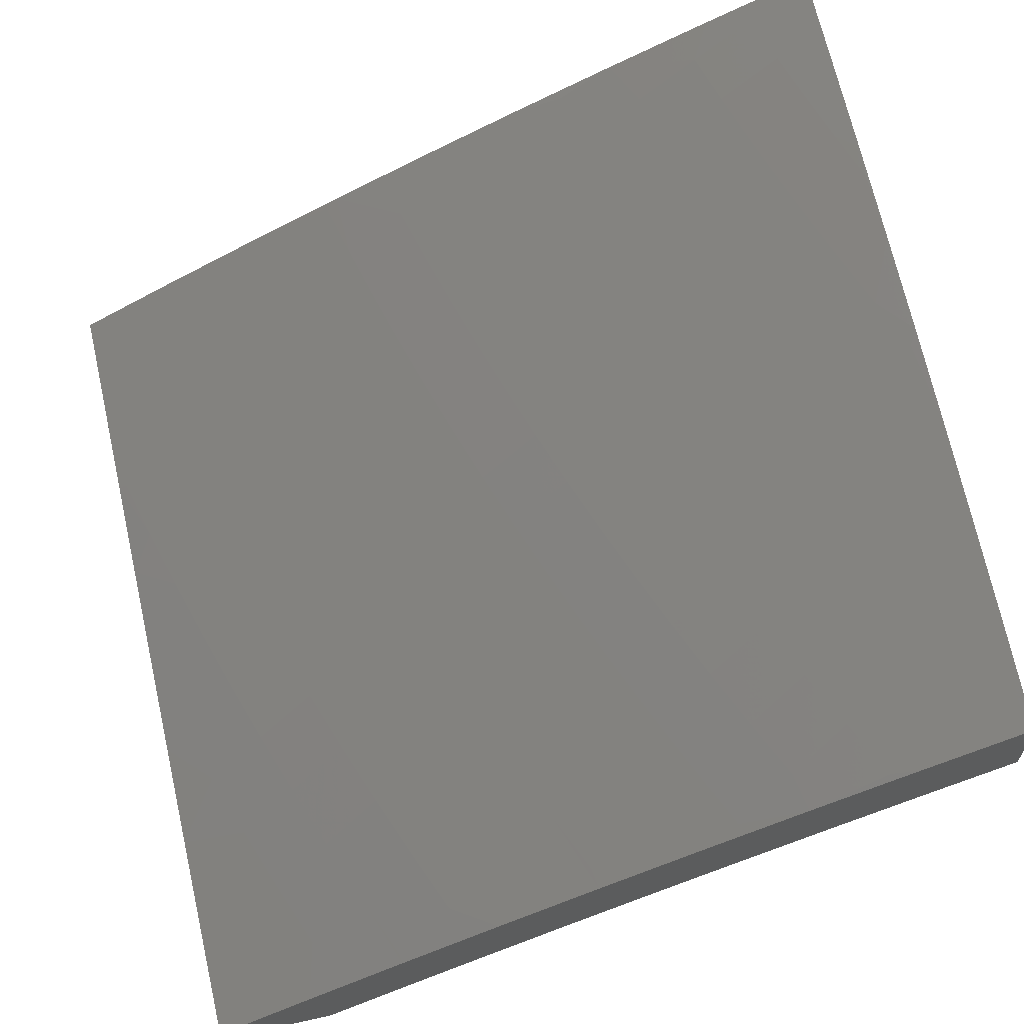
<metadata>
{"format":"stl","ext":"stl","renderer":"f3d","projection":"perspective","resolution":1024,"background":"white","views":[{"elev":62.6,"azim":77.1,"up":"+Z"}]}
</metadata>
<code>
# stl→obj: 401 verts, 798 faces
v 1.898 -4.896 10
v 1.917 -4.815 10.04
v 2 -4.857 10
v 1.999 -4.783 10.04
v 2 -4.752 10.06
v 1.972 -4.719 10.08
v 2 -4.646 10.11
v 1.945 -4.656 10.12
v 1.919 -4.592 10.16
v 1.84 -4.622 10.16
v 1.815 -4.557 10.19
v 1.738 -4.586 10.19
v 1.713 -4.521 10.23
v 1.636 -4.548 10.23
v 1.613 -4.482 10.27
v 1.537 -4.507 10.27
v 1.515 -4.441 10.3
v 1.44 -4.465 10.3
v 1.419 -4.398 10.34
v 1.345 -4.42 10.34
v 1.325 -4.353 10.37
v 1.253 -4.373 10.37
v 1.233 -4.305 10.4
v 1.162 -4.324 10.4
v 1.144 -4.256 10.44
v 1.074 -4.274 10.44
v 1.056 -4.205 10.47
v 1 -4.255 10.45
v 1 -4.128 10.51
v 1.836 -4.845 10.04
v 1.795 -4.932 10
v 1.754 -4.874 10.04
v 1.692 -4.967 10
v 1.672 -4.901 10.04
v 1.59 -4.928 10.04
v 1.569 -4.862 10.08
v 1.487 -4.886 10.08
v 1.467 -4.82 10.12
v 1.387 -4.843 10.12
v 1.368 -4.776 10.16
v 1.289 -4.797 10.16
v 1.271 -4.73 10.19
v 1.193 -4.749 10.19
v 1.176 -4.682 10.23
v 1.1 -4.7 10.23
v 1.084 -4.632 10.27
v 1.008 -4.648 10.27
v 1 -4.631 10.28
v 1.023 -4.716 10.23
v 1 -4.755 10.21
v 1.038 -4.784 10.19
v 1 -4.878 10.15
v 1.052 -4.852 10.16
v 1.067 -4.92 10.12
v 1.147 -4.902 10.12
v 1.163 -4.97 10.08
v 1.244 -4.951 10.08
v 1.147 -5 10.06
v 1.294 -5 10.04
v 1.325 -4.931 10.08
v 1.343 -4.997 10.04
v 1.425 -4.975 10.04
v 1.441 -5 10.02
v 1.507 -4.952 10.04
v 1.588 -5 10
v 1.082 -4.987 10.08
v 1 -5 10.08
v 1.068 -4.564 10.3
v 1 -4.506 10.34
v 1.052 -4.495 10.34
v 1.036 -4.427 10.37
v 1.125 -4.478 10.34
v 1.108 -4.41 10.37
v 1.199 -4.46 10.34
v 1.18 -4.392 10.37
v 1.272 -4.441 10.34
v 1 -4.381 10.4
v 1.02 -4.359 10.4
v 1.091 -4.342 10.4
v 1.004 -4.29 10.44
v 1 -4 10.57
v 1.022 -4.068 10.54
v 1.039 -4.136 10.5
v 1.125 -4.188 10.47
v 1.214 -4.238 10.44
v 1.305 -4.285 10.4
v 1.397 -4.331 10.37
v 1.492 -4.375 10.34
v 1.589 -4.416 10.3
v 1.688 -4.456 10.27
v 1.789 -4.493 10.23
v 1.892 -4.527 10.19
v 1.996 -4.56 10.16
v 2 -4.54 10.16
v 1.969 -4.496 10.19
v 2 -4.433 10.22
v 1.941 -4.432 10.23
v 1.987 -4.336 10.27
v 1.913 -4.368 10.27
v 1.884 -4.304 10.3
v 1.811 -4.334 10.3
v 1.784 -4.269 10.34
v 1.711 -4.297 10.34
v 1.685 -4.232 10.37
v 1.613 -4.259 10.37
v 1.588 -4.193 10.4
v 1.518 -4.218 10.4
v 1.494 -4.151 10.44
v 1.424 -4.175 10.44
v 1.401 -4.108 10.47
v 1.332 -4.13 10.47
v 1.311 -4.062 10.5
v 1.243 -4.083 10.5
v 1.251 -4 10.54
v 1.222 -4.015 10.54
v 1.126 -4 10.55
v 1.155 -4.033 10.54
v 1.089 -4.051 10.54
v 1.175 -4.102 10.5
v 1.107 -4.12 10.5
v 1.194 -4.17 10.47
v 1.377 -4 10.52
v 1.378 -4.041 10.5
v 1.47 -4.085 10.47
v 1.563 -4.127 10.44
v 1.659 -4.167 10.4
v 1.757 -4.204 10.37
v 1.856 -4.239 10.34
v 1.958 -4.273 10.3
v 2 -4.326 10.27
v 1.446 -4.018 10.5
v 1.502 -4 10.5
v 1.538 -4.061 10.47
v 1.633 -4.101 10.44
v 1.73 -4.139 10.4
v 1.828 -4.175 10.37
v 1.928 -4.209 10.34
v 2 -4.218 10.32
v 1.627 -4 10.48
v 1.607 -4.035 10.47
v 1.702 -4.074 10.44
v 1.8 -4.11 10.4
v 1.899 -4.145 10.37
v 1.97 -4.113 10.37
v 2 -4.109 10.37
v 1.939 -4.049 10.4
v 2 -4 10.41
v 1.876 -4 10.44
v 1.87 -4.081 10.4
v 1.84 -4.016 10.44
v 1.772 -4.046 10.44
v 1.752 -4 10.46
v 1.675 -4.009 10.47
v 1.892 -4.751 10.08
v 1.811 -4.781 10.08
v 1.73 -4.809 10.08
v 1.65 -4.836 10.08
v 1.866 -4.686 10.12
v 1.787 -4.716 10.12
v 1.707 -4.744 10.12
v 1.627 -4.771 10.12
v 1.547 -4.796 10.12
v 1.762 -4.651 10.16
v 1.66 -4.613 10.19
v 1.56 -4.573 10.23
v 1.462 -4.531 10.27
v 1.366 -4.487 10.3
v 1.763 -4.428 10.27
v 1.865 -4.463 10.23
v 1.838 -4.399 10.27
v 1.737 -4.363 10.3
v 1.663 -4.39 10.3
v 1.638 -4.324 10.34
v 1.684 -4.679 10.16
v 1.605 -4.705 10.16
v 1.526 -4.73 10.16
v 1.447 -4.754 10.16
v 1.565 -4.35 10.34
v 1.542 -4.284 10.37
v 1.582 -4.639 10.19
v 1.483 -4.598 10.23
v 1.386 -4.554 10.27
v 1.291 -4.508 10.3
v 1.469 -4.308 10.37
v 1.447 -4.242 10.4
v 1.505 -4.664 10.19
v 1.427 -4.687 10.19
v 1.349 -4.709 10.19
v 1.407 -4.621 10.23
v 1.311 -4.575 10.27
v 1.217 -4.528 10.3
v 1.376 -4.264 10.4
v 1.354 -4.197 10.44
v 1.284 -4.218 10.44
v 1.263 -4.15 10.47
v 1.406 -4.909 10.08
v 1.307 -4.864 10.12
v 1.21 -4.817 10.16
v 1.115 -4.767 10.19
v 1.33 -4.642 10.23
v 1.253 -4.663 10.23
v 1.227 -4.884 10.12
v 1.131 -4.835 10.16
v 1.235 -4.595 10.27
v 1.142 -4.546 10.3
v 1.159 -4.614 10.27
v 1 -4.878 10.25
v 1 -5 10.18
v 1.074 -4.951 10.2
v 1.126 -5 10.17
v 1.154 -4.934 10.2
v 1.251 -5 10.15
v 1.235 -4.915 10.2
v 1.254 -4.99 10.16
v 1.315 -4.895 10.2
v 1.335 -4.97 10.16
v 1.396 -4.873 10.2
v 1.417 -4.948 10.16
v 1.477 -4.851 10.2
v 1.499 -4.925 10.16
v 1.557 -4.827 10.2
v 1.581 -4.9 10.16
v 1.638 -4.801 10.2
v 1.663 -4.874 10.16
v 1.718 -4.774 10.2
v 1.744 -4.847 10.16
v 1.798 -4.746 10.2
v 1.825 -4.818 10.16
v 1.878 -4.716 10.2
v 1.907 -4.788 10.16
v 1.958 -4.685 10.2
v 1.988 -4.757 10.16
v 2 -4.755 10.16
v 1.935 -4.86 10.12
v 1.853 -4.891 10.12
v 1.88 -4.963 10.07
v 1.796 -4.992 10.07
v 1.876 -5 10.05
v 1.752 -5 10.08
v 1.77 -4.92 10.12
v 1.688 -4.948 10.12
v 1.377 -5 10.14
v 1.502 -5 10.12
v 1.522 -4.999 10.12
v 1.605 -4.974 10.12
v 1.627 -5 10.1
v 1.964 -4.932 10.07
v 2 -5 10.03
v 2 -4.878 10.09
v 2 -4.631 10.22
v 1.928 -4.613 10.24
v 1.849 -4.644 10.24
v 1.77 -4.673 10.24
v 1.692 -4.701 10.24
v 1.612 -4.727 10.24
v 1.533 -4.753 10.24
v 1.454 -4.776 10.24
v 1.375 -4.799 10.24
v 1.295 -4.82 10.24
v 1.216 -4.84 10.24
v 1.137 -4.858 10.24
v 1.057 -4.875 10.24
v 1.041 -4.799 10.29
v 1 -4.755 10.31
v 1.024 -4.723 10.33
v 1.008 -4.646 10.37
v 1.083 -4.63 10.37
v 1 -4.631 10.38
v 1.065 -4.554 10.41
v 1 -4.506 10.44
v 1.047 -4.477 10.45
v 1.029 -4.4 10.48
v 1.101 -4.384 10.48
v 1.082 -4.307 10.52
v 1.153 -4.289 10.52
v 1.132 -4.213 10.56
v 1.202 -4.194 10.56
v 1.18 -4.118 10.59
v 1.248 -4.099 10.59
v 1.225 -4.023 10.63
v 1.291 -4.003 10.63
v 1.251 -4 10.64
v 1.377 -4 10.62
v 1.384 -4.057 10.59
v 1.452 -4.034 10.59
v 1.409 -4.132 10.56
v 1.479 -4.109 10.56
v 1.435 -4.207 10.52
v 1.505 -4.184 10.52
v 1.461 -4.282 10.48
v 1.532 -4.258 10.48
v 1.486 -4.357 10.45
v 1.559 -4.332 10.45
v 1.511 -4.431 10.41
v 1.586 -4.406 10.41
v 1.537 -4.506 10.37
v 1.612 -4.48 10.37
v 1.562 -4.58 10.33
v 1.639 -4.554 10.33
v 1.587 -4.654 10.29
v 1.665 -4.628 10.29
v 2 -4.506 10.28
v 1.898 -4.541 10.29
v 1.82 -4.571 10.29
v 1.743 -4.6 10.29
v 2 -4.381 10.34
v 1.943 -4.438 10.33
v 1.975 -4.51 10.29
v 1.867 -4.469 10.33
v 1.791 -4.499 10.33
v 1.715 -4.527 10.33
v 2 -4.255 10.4
v 1.986 -4.335 10.37
v 1.912 -4.366 10.37
v 1.837 -4.397 10.37
v 2 -4.128 10.46
v 1.992 -4.159 10.45
v 1.92 -4.191 10.45
v 1.953 -4.263 10.41
v 1.849 -4.222 10.45
v 1.88 -4.294 10.41
v 1.776 -4.252 10.45
v 1.807 -4.324 10.41
v 1.733 -4.353 10.41
v 1.762 -4.426 10.37
v 1.687 -4.454 10.37
v 1.958 -4.088 10.48
v 2 -4 10.51
v 1.923 -4.017 10.52
v 1.876 -4 10.54
v 1.854 -4.047 10.52
v 1.753 -4.004 10.56
v 1.785 -4.077 10.52
v 1.685 -4.032 10.56
v 1.716 -4.106 10.52
v 1.646 -4.133 10.52
v 1.675 -4.206 10.48
v 1.604 -4.233 10.48
v 1.632 -4.307 10.45
v 1.752 -4 10.56
v 1.627 -4 10.58
v 1.616 -4.059 10.56
v 1.576 -4.159 10.52
v 1.519 -4.01 10.59
v 1.502 -4 10.6
v 1.126 -4 10.65
v 1.158 -4.042 10.63
v 1.112 -4.136 10.59
v 1.063 -4.23 10.56
v 1 -4.255 10.55
v 1.011 -4.323 10.52
v 1 -4.381 10.5
v 1.091 -4.059 10.63
v 1 -4 10.66
v 1.024 -4.076 10.63
v 1 -4.128 10.61
v 1.043 -4.153 10.59
v 1.119 -4.782 10.29
v 1.197 -4.764 10.29
v 1.275 -4.745 10.29
v 1.353 -4.724 10.29
v 1.431 -4.702 10.29
v 1.509 -4.678 10.29
v 1.101 -4.706 10.33
v 1.178 -4.688 10.33
v 1.255 -4.669 10.33
v 1.332 -4.649 10.33
v 1.409 -4.627 10.33
v 1.485 -4.604 10.33
v 1.159 -4.612 10.37
v 1.14 -4.536 10.41
v 1.214 -4.518 10.41
v 1.194 -4.442 10.45
v 1.267 -4.422 10.45
v 1.245 -4.347 10.48
v 1.317 -4.326 10.48
v 1.294 -4.251 10.52
v 1.365 -4.23 10.52
v 1.34 -4.154 10.56
v 1.121 -4.46 10.45
v 1.234 -4.594 10.37
v 1.31 -4.574 10.37
v 1.386 -4.552 10.37
v 1.461 -4.53 10.37
v 1.173 -4.366 10.48
v 1.288 -4.498 10.41
v 1.34 -4.402 10.45
v 1.389 -4.305 10.48
v 1.363 -4.477 10.41
v 1.437 -4.455 10.41
v 1.223 -4.271 10.52
v 1.271 -4.175 10.56
v 1.316 -4.079 10.59
v 1.413 -4.38 10.45
v 1.66 -4.38 10.41
v 1.548 -4.085 10.56
v 1.704 -4.28 10.45
v 1.746 -4.179 10.48
v 1.817 -4.15 10.48
v 1.887 -4.119 10.48
v 2 -5 10
f 1 2 3
f 3 2 4
f 3 4 5
f 5 4 6
f 5 6 7
f 7 6 8
f 7 8 9
f 9 8 10
f 9 10 11
f 11 10 12
f 11 12 13
f 13 12 14
f 13 14 15
f 15 14 16
f 15 16 17
f 17 16 18
f 17 18 19
f 19 18 20
f 19 20 21
f 21 20 22
f 21 22 23
f 23 22 24
f 23 24 25
f 25 24 26
f 25 26 27
f 27 26 28
f 27 28 29
f 2 1 30
f 30 1 31
f 30 31 32
f 32 31 33
f 32 33 34
f 34 33 35
f 34 35 36
f 36 35 37
f 36 37 38
f 38 37 39
f 38 39 40
f 40 39 41
f 40 41 42
f 42 41 43
f 42 43 44
f 44 43 45
f 44 45 46
f 46 45 47
f 46 47 48
f 48 47 49
f 48 49 50
f 50 49 51
f 50 51 52
f 52 51 53
f 52 53 54
f 54 53 55
f 54 55 56
f 56 55 57
f 56 57 58
f 58 57 59
f 59 57 60
f 59 60 61
f 61 60 62
f 61 62 63
f 63 62 64
f 63 64 65
f 65 64 35
f 65 35 33
f 63 59 61
f 56 58 66
f 66 58 67
f 66 67 54
f 54 67 52
f 46 48 68
f 68 48 69
f 68 69 70
f 70 69 71
f 70 71 72
f 72 71 73
f 72 73 74
f 74 73 75
f 74 75 76
f 76 75 22
f 76 22 20
f 69 77 71
f 71 77 78
f 71 78 73
f 73 78 79
f 73 79 75
f 75 79 24
f 75 24 22
f 78 77 80
f 80 77 28
f 80 28 26
f 81 82 29
f 29 82 83
f 29 83 27
f 27 83 84
f 27 84 25
f 25 84 85
f 25 85 23
f 23 85 86
f 23 86 21
f 21 86 87
f 21 87 19
f 19 87 88
f 19 88 17
f 17 88 89
f 17 89 15
f 15 89 90
f 15 90 13
f 13 90 91
f 13 91 11
f 11 91 92
f 11 92 9
f 9 92 93
f 9 93 7
f 7 93 94
f 94 93 95
f 94 95 96
f 96 95 97
f 96 97 98
f 98 97 99
f 98 99 100
f 100 99 101
f 100 101 102
f 102 101 103
f 102 103 104
f 104 103 105
f 104 105 106
f 106 105 107
f 106 107 108
f 108 107 109
f 108 109 110
f 110 109 111
f 110 111 112
f 112 111 113
f 112 113 114
f 114 113 115
f 114 115 116
f 116 115 117
f 116 117 118
f 118 117 119
f 118 119 120
f 120 119 121
f 120 121 84
f 84 121 85
f 82 81 118
f 118 81 116
f 114 122 112
f 112 122 123
f 112 123 110
f 110 123 124
f 110 124 108
f 108 124 125
f 108 125 106
f 106 125 126
f 106 126 104
f 104 126 127
f 104 127 102
f 102 127 128
f 102 128 100
f 100 128 129
f 100 129 98
f 98 129 130
f 98 130 96
f 123 122 131
f 131 122 132
f 131 132 124
f 124 132 133
f 124 133 125
f 125 133 134
f 125 134 126
f 126 134 135
f 126 135 127
f 127 135 136
f 127 136 128
f 128 136 137
f 128 137 129
f 129 137 138
f 129 138 130
f 132 139 133
f 133 139 140
f 133 140 134
f 134 140 141
f 134 141 135
f 135 141 142
f 135 142 136
f 136 142 143
f 136 143 137
f 137 143 144
f 137 144 138
f 138 144 145
f 145 144 146
f 145 146 147
f 147 146 148
f 148 146 149
f 148 149 150
f 150 149 151
f 150 151 152
f 152 151 141
f 152 141 153
f 153 141 140
f 153 140 139
f 139 152 153
f 152 148 150
f 142 141 151
f 6 4 154
f 154 4 2
f 154 2 155
f 155 2 30
f 155 30 156
f 156 30 32
f 156 32 157
f 157 32 34
f 157 34 36
f 8 6 158
f 158 6 154
f 158 154 159
f 159 154 155
f 159 155 160
f 160 155 156
f 160 156 161
f 161 156 157
f 161 157 162
f 162 157 36
f 162 36 38
f 8 158 10
f 10 158 163
f 10 163 12
f 12 163 164
f 12 164 14
f 14 164 165
f 14 165 16
f 16 165 166
f 16 166 18
f 18 166 167
f 18 167 20
f 20 167 76
f 163 158 159
f 91 168 169
f 169 168 170
f 169 170 97
f 97 170 99
f 168 171 170
f 170 171 101
f 170 101 99
f 91 90 168
f 168 90 172
f 168 172 171
f 171 172 173
f 171 173 103
f 103 173 105
f 171 103 101
f 91 169 92
f 92 169 95
f 92 95 93
f 95 169 97
f 163 159 174
f 174 159 160
f 174 160 175
f 175 160 161
f 175 161 176
f 176 161 162
f 176 162 177
f 177 162 38
f 177 38 40
f 90 89 172
f 172 89 178
f 172 178 173
f 173 178 179
f 173 179 105
f 105 179 107
f 163 174 164
f 164 174 180
f 164 180 165
f 165 180 181
f 165 181 166
f 166 181 182
f 166 182 167
f 167 182 183
f 167 183 76
f 76 183 74
f 180 174 175
f 89 88 178
f 178 88 184
f 178 184 179
f 179 184 185
f 179 185 107
f 107 185 109
f 123 131 124
f 180 175 186
f 186 175 176
f 186 176 187
f 187 176 177
f 187 177 188
f 188 177 40
f 188 40 42
f 180 186 181
f 181 186 189
f 181 189 182
f 182 189 190
f 182 190 183
f 183 190 191
f 183 191 74
f 74 191 72
f 189 186 187
f 184 88 87
f 185 184 192
f 192 184 87
f 192 87 86
f 109 185 193
f 193 185 192
f 193 192 194
f 194 192 86
f 194 86 85
f 109 193 111
f 111 193 195
f 111 195 113
f 113 195 119
f 113 119 117
f 195 193 194
f 35 64 37
f 37 64 196
f 37 196 39
f 39 196 197
f 39 197 41
f 41 197 198
f 41 198 43
f 43 198 199
f 43 199 45
f 45 199 49
f 45 49 47
f 189 187 200
f 200 187 188
f 200 188 201
f 201 188 42
f 201 42 44
f 85 121 194
f 194 121 195
f 117 115 113
f 121 119 195
f 64 62 196
f 196 62 60
f 196 60 197
f 197 60 202
f 197 202 198
f 198 202 203
f 198 203 199
f 199 203 51
f 199 51 49
f 189 200 190
f 190 200 204
f 190 204 191
f 191 204 205
f 191 205 72
f 72 205 70
f 204 200 201
f 83 82 120
f 120 82 118
f 120 84 83
f 26 24 79
f 204 201 206
f 206 201 44
f 206 44 46
f 60 57 202
f 202 57 55
f 202 55 203
f 203 55 53
f 203 53 51
f 204 206 205
f 205 206 68
f 205 68 70
f 68 206 46
f 80 26 79
f 80 79 78
f 66 54 56
f 143 142 149
f 149 142 151
f 144 143 149
f 146 144 149
f 207 208 209
f 209 208 210
f 209 210 211
f 211 210 212
f 211 212 213
f 213 212 214
f 213 214 215
f 215 214 216
f 215 216 217
f 217 216 218
f 217 218 219
f 219 218 220
f 219 220 221
f 221 220 222
f 221 222 223
f 223 222 224
f 223 224 225
f 225 224 226
f 225 226 227
f 227 226 228
f 227 228 229
f 229 228 230
f 229 230 231
f 231 230 232
f 231 232 233
f 233 232 230
f 233 230 234
f 234 230 235
f 234 235 236
f 236 235 237
f 236 237 238
f 238 237 239
f 239 237 240
f 239 240 241
f 241 240 226
f 241 226 224
f 214 212 216
f 216 212 242
f 216 242 218
f 218 242 243
f 218 243 220
f 220 243 244
f 220 244 222
f 222 244 245
f 222 245 224
f 224 245 241
f 243 246 244
f 244 246 245
f 245 246 241
f 241 246 239
f 236 238 247
f 247 238 248
f 247 248 249
f 247 249 234
f 234 249 233
f 233 250 231
f 231 250 251
f 231 251 229
f 229 251 252
f 229 252 227
f 227 252 253
f 227 253 225
f 225 253 254
f 225 254 223
f 223 254 255
f 223 255 221
f 221 255 256
f 221 256 219
f 219 256 257
f 219 257 217
f 217 257 258
f 217 258 215
f 215 258 259
f 215 259 213
f 213 259 260
f 213 260 211
f 211 260 261
f 211 261 209
f 209 261 262
f 209 262 207
f 207 262 263
f 207 263 264
f 264 263 265
f 264 265 266
f 266 265 267
f 266 267 268
f 268 267 269
f 268 269 270
f 270 269 271
f 270 271 272
f 272 271 273
f 272 273 274
f 274 273 275
f 274 275 276
f 276 275 277
f 276 277 278
f 278 277 279
f 278 279 280
f 280 279 281
f 280 281 282
f 282 281 283
f 283 281 284
f 283 284 285
f 285 284 286
f 285 286 287
f 287 286 288
f 287 288 289
f 289 288 290
f 289 290 291
f 291 290 292
f 291 292 293
f 293 292 294
f 293 294 295
f 295 294 296
f 295 296 297
f 297 296 298
f 297 298 299
f 299 298 300
f 299 300 301
f 301 300 255
f 301 255 254
f 250 302 251
f 251 302 303
f 251 303 252
f 252 303 304
f 252 304 253
f 253 304 305
f 253 305 254
f 254 305 301
f 306 307 302
f 302 307 308
f 302 308 303
f 303 308 309
f 303 309 304
f 304 309 310
f 304 310 305
f 305 310 311
f 305 311 301
f 301 311 299
f 312 313 306
f 306 313 314
f 306 314 307
f 307 314 315
f 307 315 309
f 309 315 310
f 316 317 312
f 312 317 318
f 312 318 319
f 319 318 320
f 319 320 321
f 321 320 322
f 321 322 323
f 323 322 324
f 323 324 325
f 325 324 326
f 325 326 311
f 311 326 299
f 317 316 327
f 327 316 328
f 327 328 329
f 329 328 330
f 329 330 331
f 331 330 332
f 331 332 333
f 333 332 334
f 333 334 335
f 335 334 336
f 335 336 337
f 337 336 338
f 337 338 339
f 339 338 293
f 339 293 295
f 330 340 332
f 332 340 334
f 340 341 334
f 334 341 342
f 334 342 336
f 336 342 343
f 336 343 338
f 338 343 291
f 338 291 293
f 342 341 344
f 344 341 345
f 344 345 285
f 285 345 283
f 282 346 280
f 280 346 347
f 280 347 278
f 278 347 348
f 278 348 276
f 276 348 349
f 276 349 274
f 274 349 350
f 274 350 351
f 351 350 352
f 351 352 272
f 272 352 270
f 347 346 353
f 353 346 354
f 353 354 355
f 355 354 356
f 355 356 357
f 357 356 350
f 357 350 349
f 268 264 266
f 263 262 358
f 358 262 261
f 358 261 359
f 359 261 260
f 359 260 360
f 360 260 259
f 360 259 361
f 361 259 258
f 361 258 362
f 362 258 257
f 362 257 363
f 363 257 256
f 363 256 300
f 300 256 255
f 265 263 364
f 364 263 358
f 364 358 365
f 365 358 359
f 365 359 366
f 366 359 360
f 366 360 367
f 367 360 361
f 367 361 368
f 368 361 362
f 368 362 369
f 369 362 363
f 369 363 298
f 298 363 300
f 265 364 267
f 267 364 370
f 267 370 371
f 371 370 372
f 371 372 373
f 373 372 374
f 373 374 375
f 375 374 376
f 375 376 377
f 377 376 378
f 377 378 379
f 379 378 286
f 379 286 284
f 370 364 365
f 267 371 269
f 269 371 380
f 269 380 271
f 271 380 273
f 274 351 272
f 370 365 381
f 381 365 366
f 381 366 382
f 382 366 367
f 382 367 383
f 383 367 368
f 383 368 384
f 384 368 369
f 384 369 296
f 296 369 298
f 371 373 380
f 380 373 385
f 380 385 273
f 273 385 275
f 353 355 357
f 353 357 348
f 348 357 349
f 382 386 381
f 381 386 372
f 381 372 370
f 372 386 374
f 374 386 387
f 374 387 376
f 376 387 388
f 376 388 378
f 378 388 288
f 378 288 286
f 386 382 389
f 389 382 383
f 389 383 390
f 390 383 384
f 390 384 294
f 294 384 296
f 385 373 375
f 275 385 391
f 391 385 375
f 391 375 377
f 275 391 277
f 277 391 392
f 277 392 279
f 279 392 393
f 279 393 281
f 281 393 284
f 392 391 377
f 353 348 347
f 386 389 387
f 387 389 394
f 387 394 388
f 388 394 290
f 388 290 288
f 394 389 390
f 393 392 379
f 379 392 377
f 394 390 292
f 292 390 294
f 292 290 394
f 393 379 284
f 228 226 240
f 228 240 235
f 235 240 237
f 299 326 297
f 297 326 395
f 297 395 295
f 295 395 339
f 291 343 289
f 289 343 396
f 289 396 287
f 287 396 344
f 287 344 285
f 230 228 235
f 247 234 236
f 325 311 310
f 326 324 395
f 395 324 397
f 395 397 339
f 339 397 337
f 342 344 396
f 396 343 342
f 337 397 398
f 398 397 322
f 398 322 320
f 397 324 322
f 323 325 315
f 315 325 310
f 307 309 308
f 321 323 314
f 314 323 315
f 337 398 335
f 335 398 399
f 335 399 333
f 333 399 400
f 333 400 331
f 331 400 329
f 399 398 320
f 319 321 313
f 313 321 314
f 400 399 318
f 318 399 320
f 312 319 313
f 317 327 318
f 318 327 400
f 327 329 400
f 65 33 401
f 401 33 31
f 401 31 1
f 1 3 401
f 354 81 356
f 356 81 29
f 356 29 350
f 350 29 28
f 350 28 352
f 352 28 77
f 352 77 270
f 270 77 69
f 270 69 268
f 268 69 48
f 268 48 264
f 264 48 50
f 264 50 207
f 207 50 52
f 207 52 208
f 208 52 67
f 58 242 67
f 67 242 212
f 67 212 210
f 242 58 243
f 243 58 59
f 243 59 246
f 246 59 63
f 246 63 239
f 239 63 65
f 239 65 238
f 238 65 248
f 248 65 401
f 210 208 67
f 147 148 328
f 328 148 152
f 328 152 330
f 330 152 139
f 330 139 340
f 340 139 132
f 340 132 341
f 341 132 122
f 341 122 345
f 345 122 114
f 345 114 283
f 283 114 116
f 283 116 282
f 282 116 81
f 282 81 346
f 346 81 354
f 5 249 3
f 3 249 248
f 3 248 401
f 249 5 233
f 233 5 7
f 233 7 250
f 250 7 94
f 250 94 96
f 250 96 302
f 302 96 130
f 302 130 306
f 306 130 138
f 306 138 312
f 312 138 145
f 312 145 316
f 316 145 147
f 316 147 328

</code>
